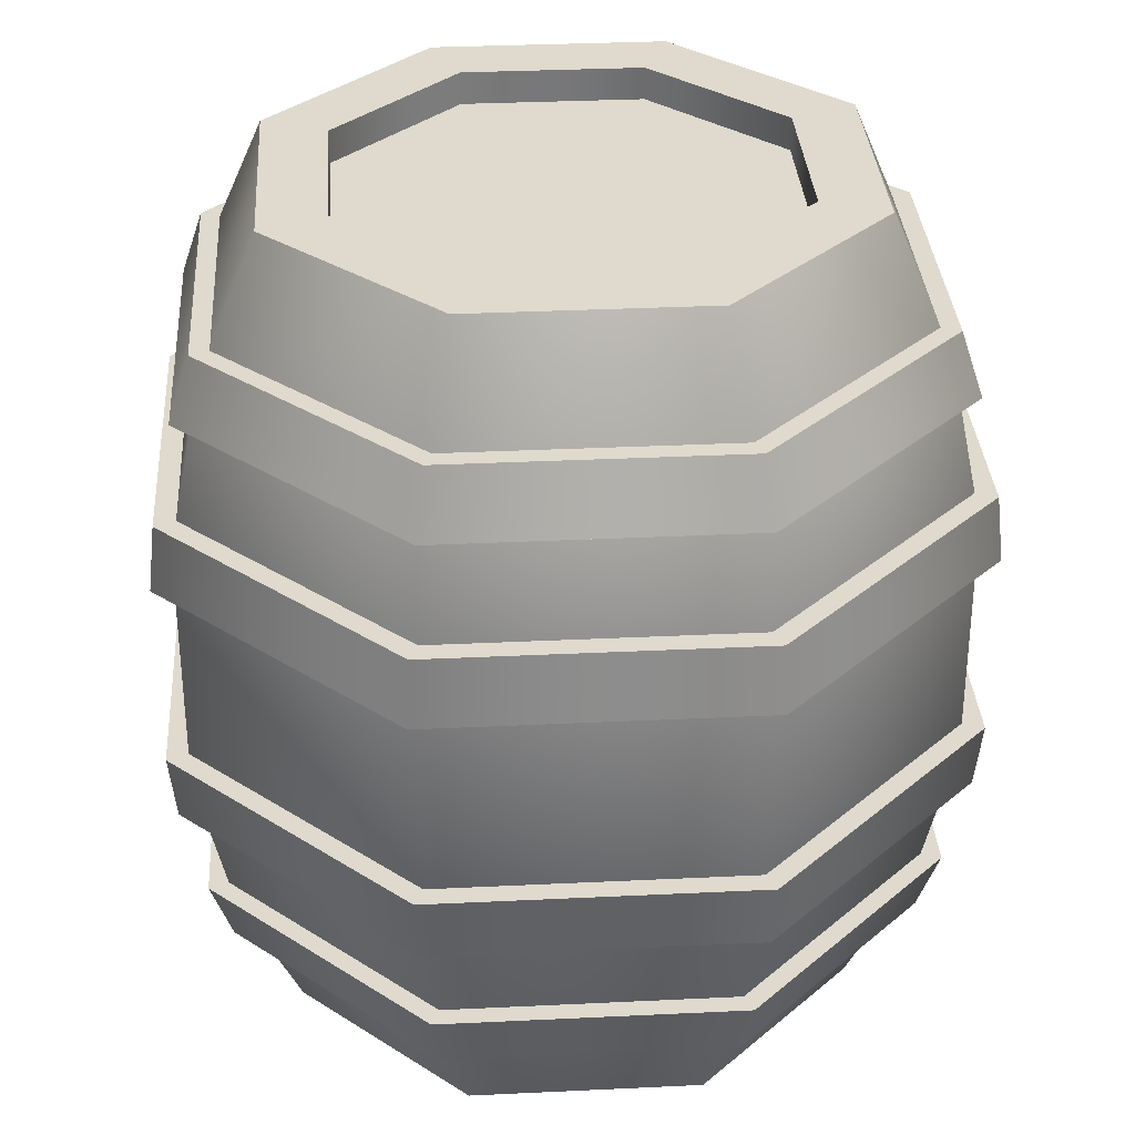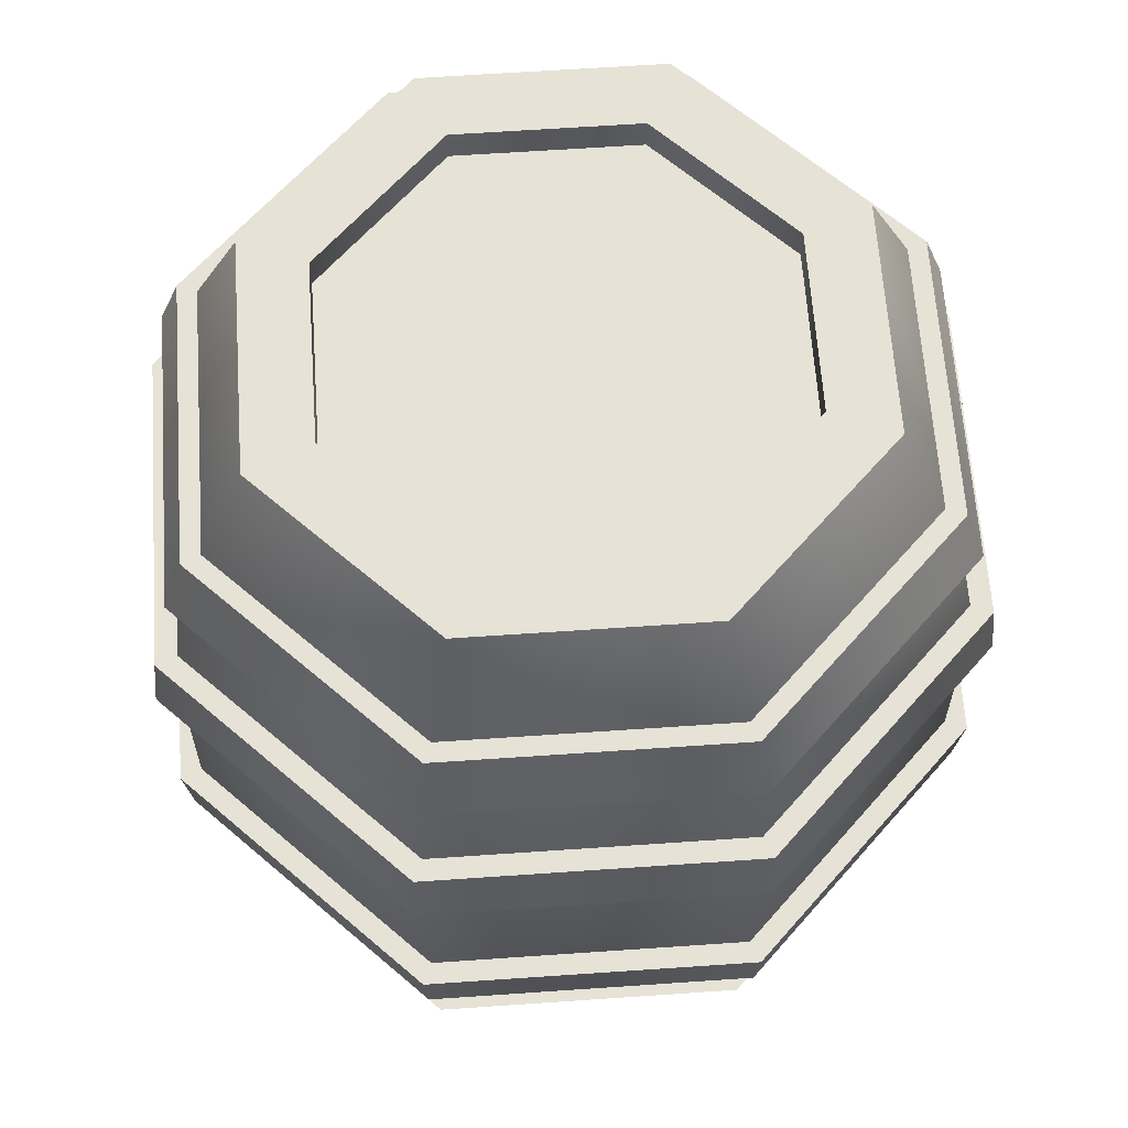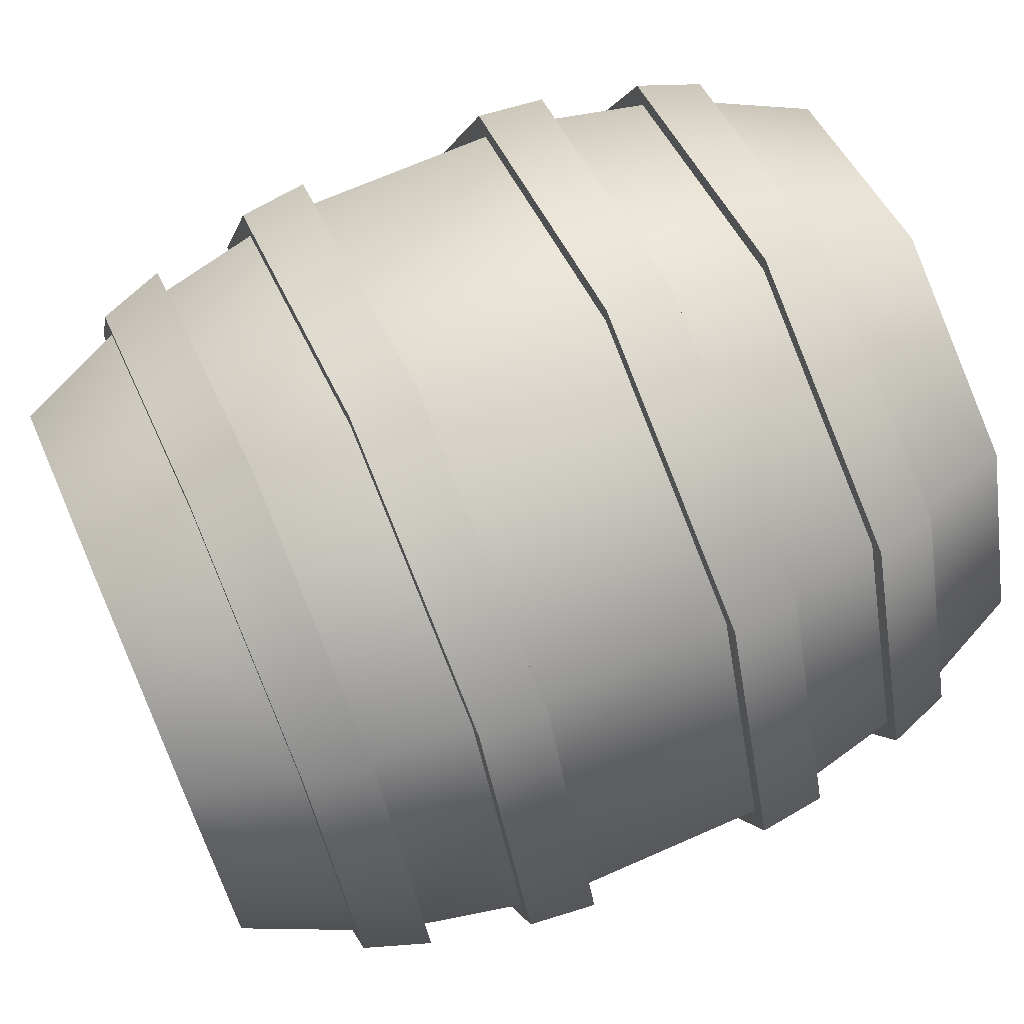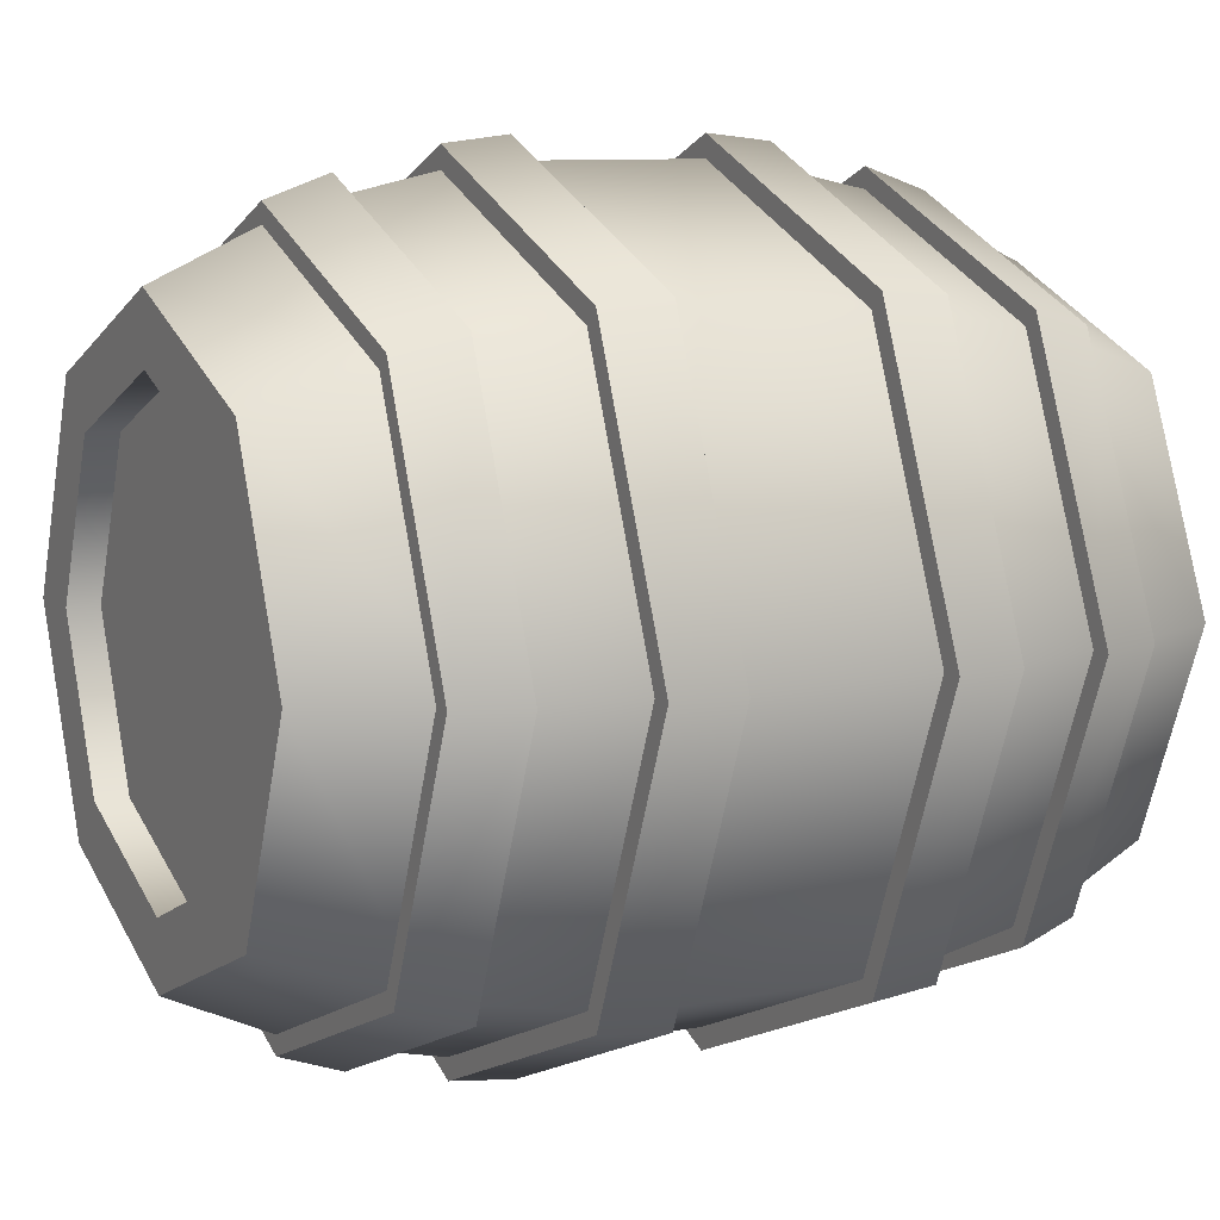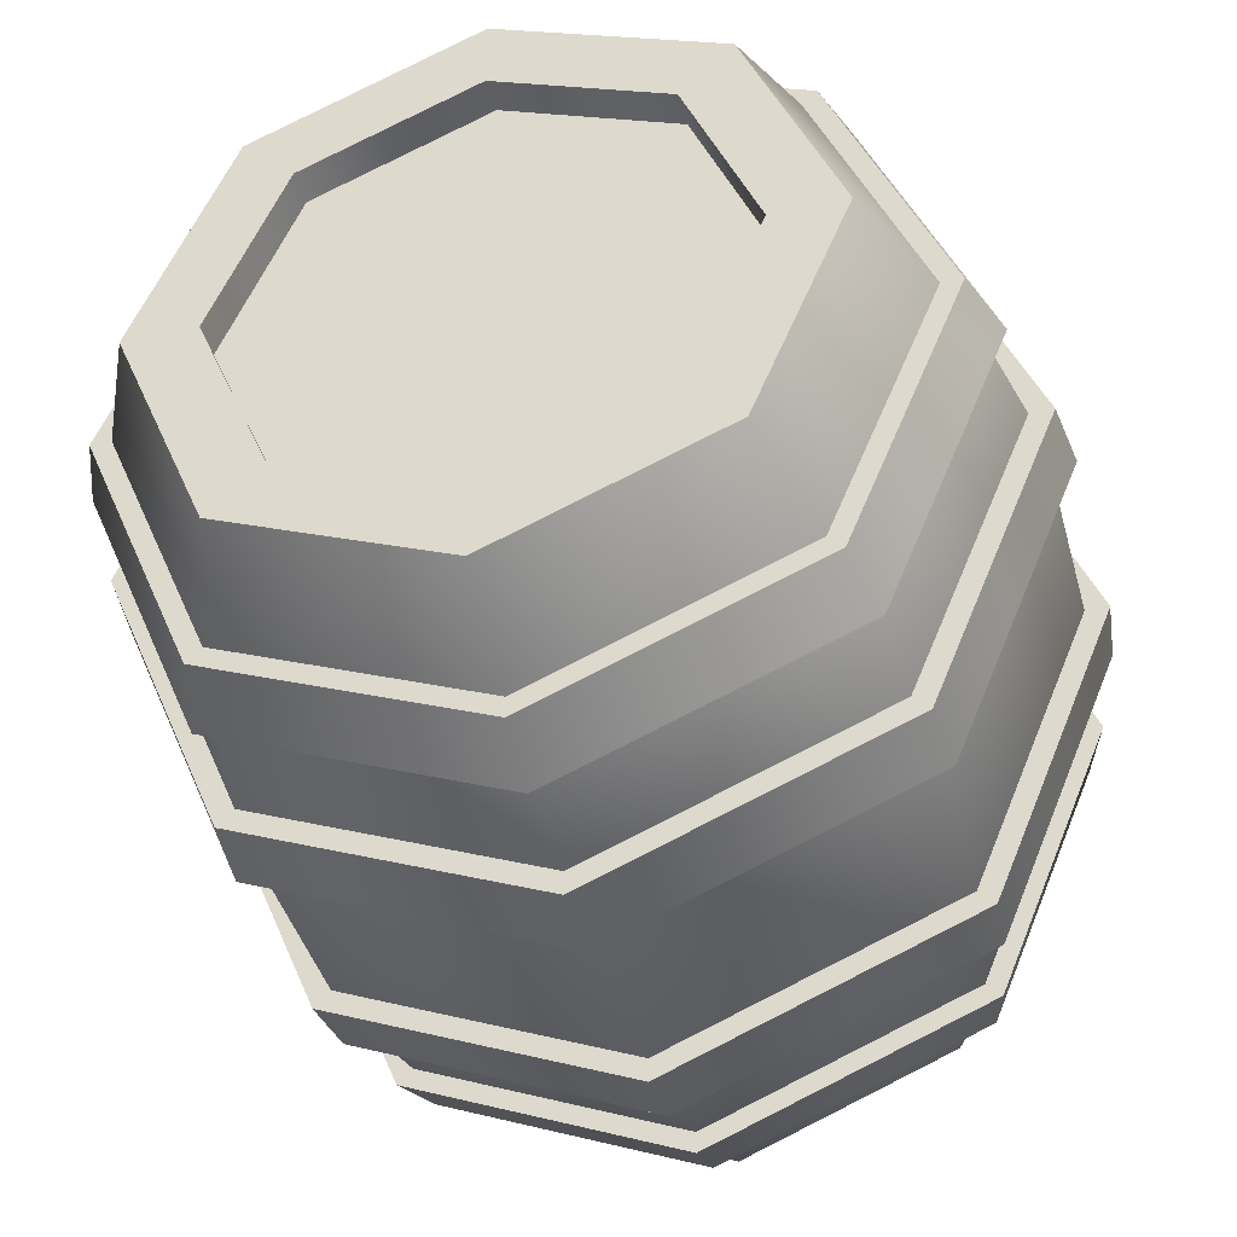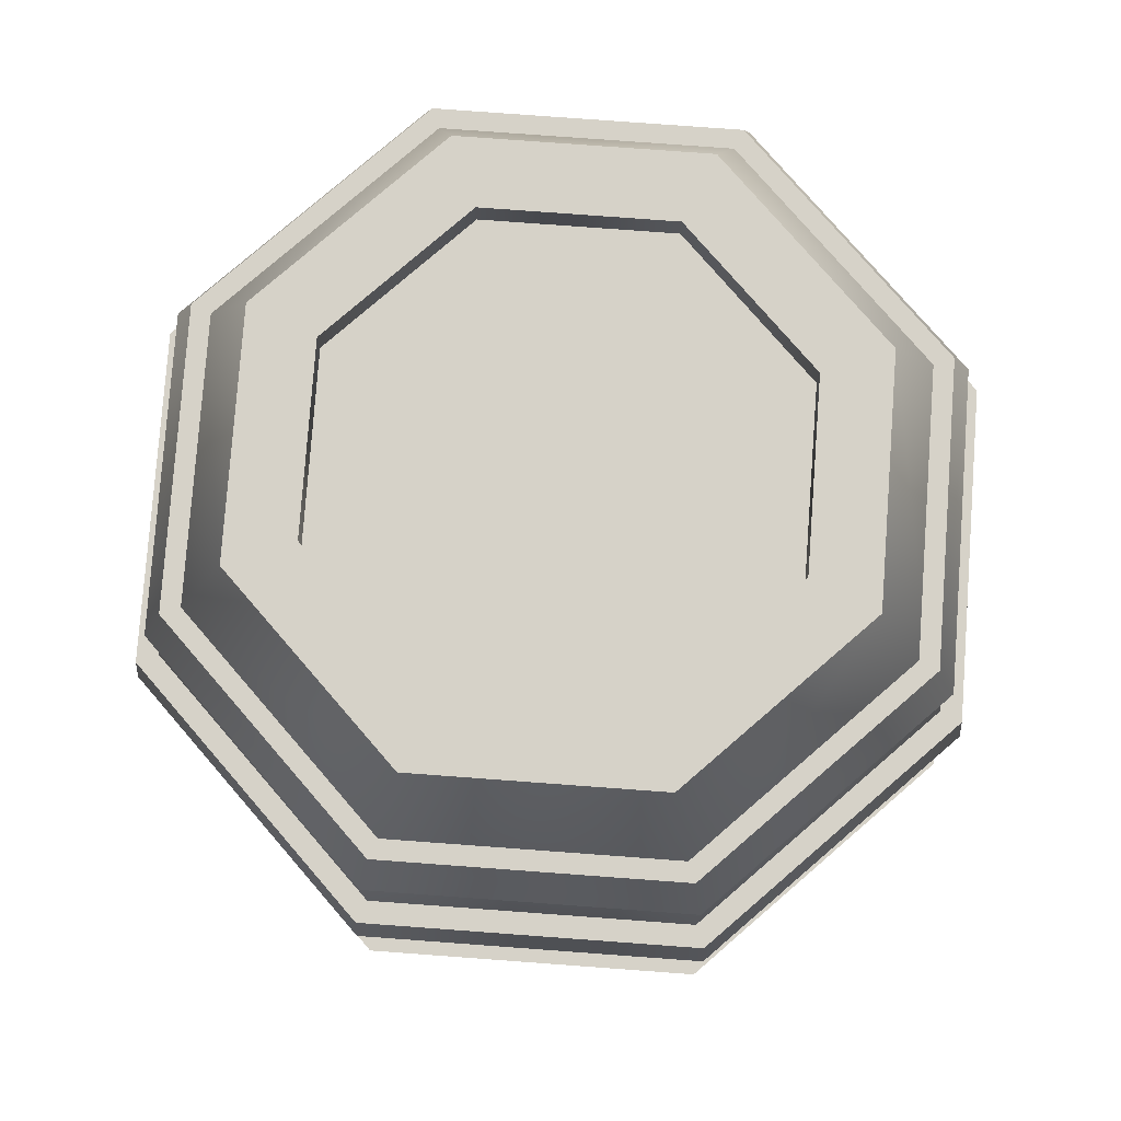
<metadata>
{"format":"obj","ext":"obj","renderer":"f3d","projection":"perspective","resolution":1024,"background":"white","views":[{"elev":32.9,"azim":-116.3,"up":"+Y"},{"elev":63.2,"azim":-26.5,"up":"+Y"},{"elev":69.1,"azim":-113.8,"up":"+Z"},{"elev":9.2,"azim":-117.1,"up":"+Z"},{"elev":-40.9,"azim":-165.1,"up":"+Z"},{"elev":78.2,"azim":71.7,"up":"+Y"}]}
</metadata>
<code>
o barrel_001
v -0.1447 0.6981 -0.1447
v -0.2047 0.6981 2.5e-05
v -0.1447 0.6981 0.1448
v -2e-06 0.6981 0.2047
v 0.1448 0.6981 0.1448
v 0.2047 0.6981 2.5e-05
v 0.1448 0.6981 -0.1447
v -2e-06 0.6981 -0.2047
v -0.2471 0.4996 -0.2471
v -0.2516 0.4432 -0.2517
v -0.3494 0.4996 2.5e-05
v -0.3559 0.4432 2.5e-05
v -0.2333 0.5832 -0.2333
v -0.2197 0.6371 -0.2198
v -0.3299 0.5832 2.5e-05
v -0.3108 0.6371 2.5e-05
v -2e-06 0.5832 -0.3299
v -2e-06 0.6371 -0.3107
v -2e-06 0.4996 -0.3494
v -2e-06 0.4432 -0.3559
v -0.2471 0.4996 0.2471
v -0.2516 0.4432 0.2517
v -0.2333 0.5832 0.2333
v -0.2197 0.6371 0.2198
v -2e-06 0.4996 0.3494
v -2e-06 0.4432 0.3559
v -2e-06 0.5832 0.3299
v -2e-06 0.6371 0.3108
v 0.2471 0.4996 0.2471
v 0.2516 0.4432 0.2517
v 0.2333 0.5832 0.2333
v 0.2197 0.6371 0.2198
v 0.3494 0.4996 2.5e-05
v 0.3559 0.4432 2.5e-05
v 0.3299 0.5832 2.5e-05
v 0.3108 0.6371 2.5e-05
v 0.2471 0.4996 -0.2471
v 0.2516 0.4432 -0.2517
v 0.2333 0.5832 -0.2333
v 0.2197 0.6371 -0.2198
v -0.2471 0.2261 -0.2471
v -0.2516 0.2824 -0.2517
v -2e-06 0.2261 -0.3494
v -2e-06 0.2824 -0.3559
v -0.2333 0.1425 -0.2333
v -0.2197 0.08854 -0.2198
v -2e-06 0.1425 -0.3299
v -2e-06 0.08854 -0.3107
v -0.3299 0.1425 2.5e-05
v -0.3108 0.08854 2.5e-05
v -0.3494 0.2261 2.5e-05
v -0.3559 0.2824 2.5e-05
v -0.2333 0.1425 0.2333
v -0.2197 0.08854 0.2198
v -0.2471 0.2261 0.2471
v -0.2516 0.2824 0.2517
v -2e-06 0.1425 0.3299
v -2e-06 0.08854 0.3108
v -2e-06 0.2261 0.3494
v -2e-06 0.2824 0.3559
v 0.2333 0.1425 0.2333
v 0.2197 0.08854 0.2198
v 0.2471 0.2261 0.2471
v 0.2516 0.2824 0.2517
v 0.3299 0.1425 2.5e-05
v 0.3108 0.08854 2.5e-05
v 0.3494 0.2261 2.5e-05
v 0.3559 0.2824 2.5e-05
v 0.2333 0.1425 -0.2333
v 0.2197 0.08854 -0.2198
v 0.2471 0.2261 -0.2471
v 0.2516 0.2824 -0.2517
v 0.1448 0.02196 -0.1447
v 0.2047 0.02196 2.5e-05
v 0.1448 0.02196 0.1448
v -2e-06 0.02196 0.2047
v -0.1447 0.02196 0.1448
v -0.2047 0.02196 2.5e-05
v -0.1447 0.02196 -0.1447
v -2e-06 0.02196 -0.2047
v -0.1791 0 -0.1791
v -0.2533 0 2.5e-05
v -0.1791 0 0.1791
v -2e-06 -0 0.2533
v 0.1791 -0 0.1791
v 0.2533 -0 2.5e-05
v 0.1791 -0 -0.1791
v -2e-06 -0 -0.2533
v -0.1791 0.7257 -0.1791
v -0.2533 0.7257 2.5e-05
v -0.1791 0.7257 0.1791
v -2e-06 0.7257 0.2533
v 0.1791 0.7257 0.1791
v 0.2533 0.7257 2.5e-05
v 0.1791 0.7257 -0.1791
v -2e-06 0.7257 -0.2533
v -0.2164 0.611 -0.2164
v -0.2381 0.4717 -0.2381
v -0.306 0.611 2.5e-05
v -0.3367 0.4717 2.5e-05
v -0.2164 0.611 0.2164
v -0.2381 0.4717 0.2381
v -2e-06 0.611 0.306
v -2e-06 0.4717 0.3366
v 0.2164 0.611 0.2164
v 0.2381 0.4717 0.2381
v 0.306 0.611 2.5e-05
v 0.3367 0.4717 2.5e-05
v 0.2164 0.611 -0.2164
v 0.2381 0.4717 -0.2381
v -2e-06 0.611 -0.306
v -2e-06 0.4717 -0.3366
v -0.2164 0.1146 -0.2164
v -0.2381 0.254 -0.2381
v -0.3367 0.254 2.5e-05
v -0.306 0.1146 2.5e-05
v -0.2381 0.254 0.2381
v -0.2164 0.1146 0.2164
v -2e-06 0.254 0.3366
v -2e-06 0.1146 0.306
v 0.2381 0.254 0.2381
v 0.2164 0.1146 0.2164
v 0.3367 0.254 2.5e-05
v 0.306 0.1146 2.5e-05
v 0.2381 0.254 -0.2381
v 0.2164 0.1146 -0.2164
v -2e-06 0.254 -0.3366
v -2e-06 0.1146 -0.306
v -0.1384 0 -0.1383
v -0.1957 0 2.5e-05
v -0.1384 0 0.1384
v -2e-06 -0 0.1957
v 0.1384 -0 0.1384
v 0.1957 -0 2.5e-05
v 0.1384 -0 -0.1383
v -2e-06 -0 -0.1956
v -0.1384 0.7257 -0.1383
v -0.1957 0.7257 2.5e-05
v -0.1384 0.7257 0.1384
v -2e-06 0.7257 0.1957
v 0.1384 0.7257 0.1384
v 0.1957 0.7257 2.5e-05
v 0.1384 0.7257 -0.1383
v -2e-06 0.7257 -0.1956
f 2 3 4 5 6 7 8 1
f 9 10 12 11
f 10 9 19 20
f 11 12 22 21
f 13 14 18 17
f 14 13 15 16
f 16 15 23 24
f 17 18 40 39
f 20 19 37 38
f 21 22 26 25
f 24 23 27 28
f 25 26 30 29
f 28 27 31 32
f 29 30 34 33
f 32 31 35 36
f 33 34 38 37
f 36 35 39 40
f 41 42 44 43
f 42 41 51 52
f 43 44 72 71
f 45 46 50 49
f 46 45 47 48
f 48 47 69 70
f 49 50 54 53
f 52 51 55 56
f 53 54 58 57
f 56 55 59 60
f 57 58 62 61
f 60 59 63 64
f 61 62 66 65
f 64 63 67 68
f 65 66 70 69
f 68 67 71 72
f 40 18 14 16 24 28 32 36
f 17 39 35 31 27 23 15 13
f 37 19 9 11 21 25 29 33
f 20 38 34 30 26 22 12 10
f 72 44 42 52 56 60 64 68
f 43 71 67 63 59 55 51 41
f 69 47 45 49 53 57 61 65
f 48 70 66 62 58 54 50 46
f 74 75 76 77 78 79 80 73
f 97 98 100 99
f 98 97 111 112
f 99 100 102 101
f 101 102 104 103
f 103 104 106 105
f 105 106 108 107
f 107 108 110 109
f 109 110 112 111
f 113 114 127 128
f 114 113 116 115
f 115 116 118 117
f 117 118 120 119
f 119 120 122 121
f 121 122 124 123
f 123 124 126 125
f 125 126 128 127
f 97 99 90 89
f 99 101 91 90
f 101 103 92 91
f 103 105 93 92
f 105 107 94 93
f 107 109 95 94
f 109 111 96 95
f 111 97 89 96
f 100 98 114 115
f 102 100 115 117
f 104 102 117 119
f 106 104 119 121
f 108 106 121 123
f 110 108 123 125
f 112 110 125 127
f 98 112 127 114
f 81 82 116 113
f 82 83 118 116
f 83 84 120 118
f 84 85 122 120
f 85 86 124 122
f 86 87 126 124
f 87 88 128 126
f 88 81 113 128
f 82 81 129 130
f 83 82 130 131
f 84 83 131 132
f 85 84 132 133
f 86 85 133 134
f 87 86 134 135
f 88 87 135 136
f 81 88 136 129
f 89 90 138 137
f 90 91 139 138
f 91 92 140 139
f 92 93 141 140
f 93 94 142 141
f 94 95 143 142
f 95 96 144 143
f 96 89 137 144
f 130 129 137 138
f 129 136 144 137
f 136 135 143 144
f 135 134 142 143
f 134 133 141 142
f 133 132 140 141
f 132 131 139 140
f 131 130 138 139

</code>
